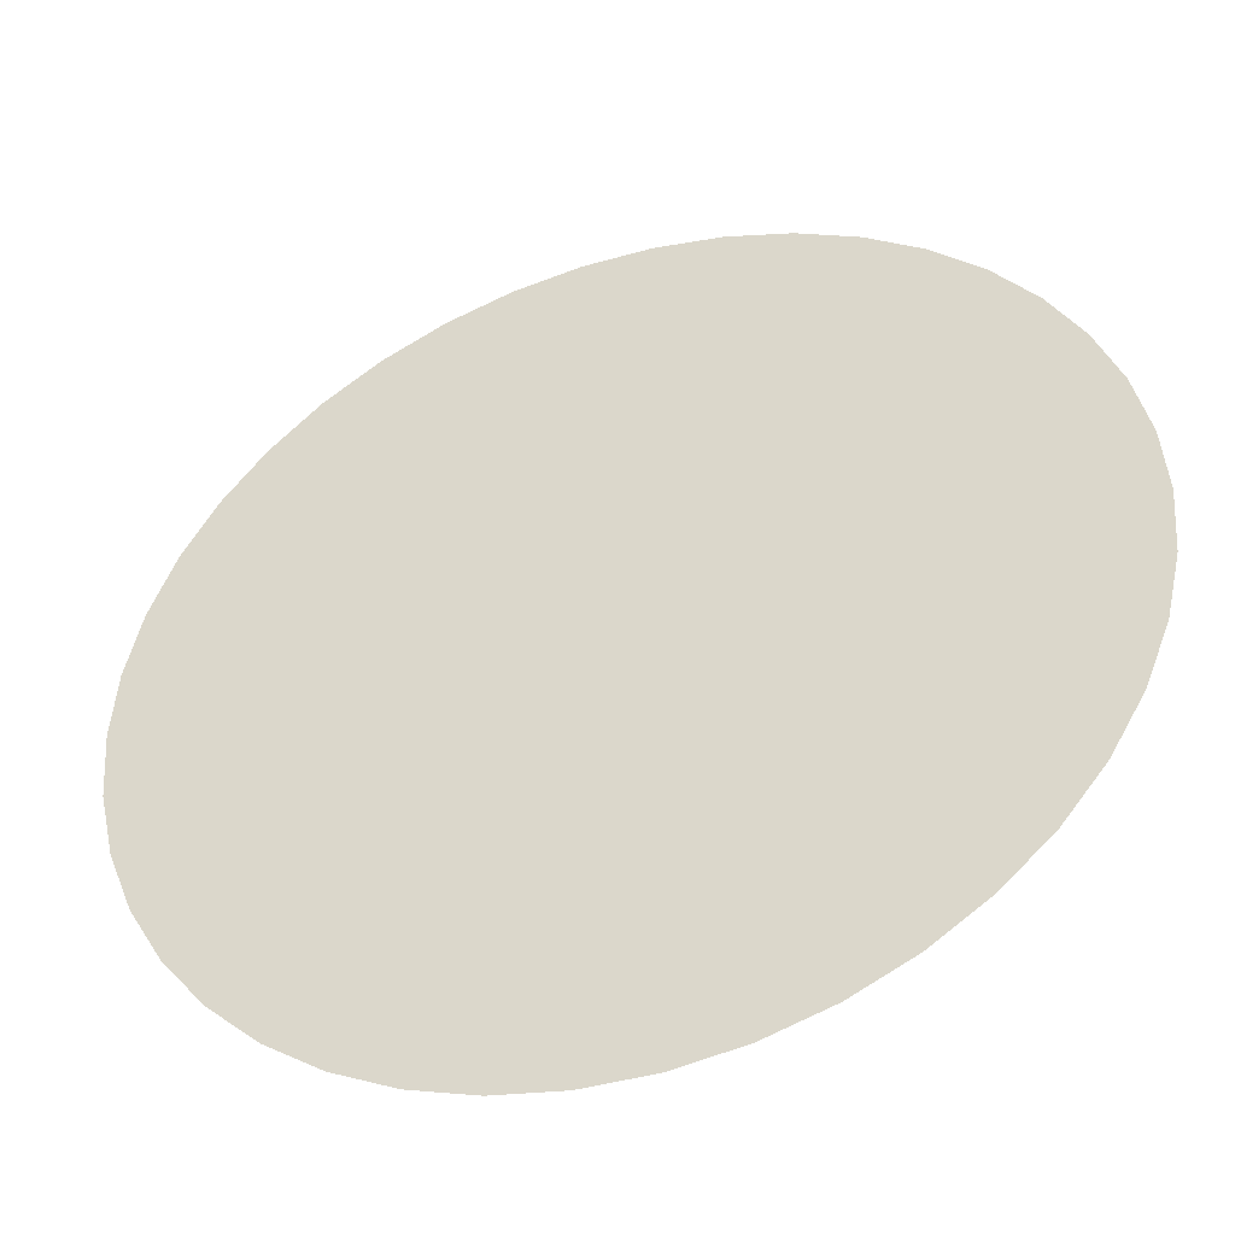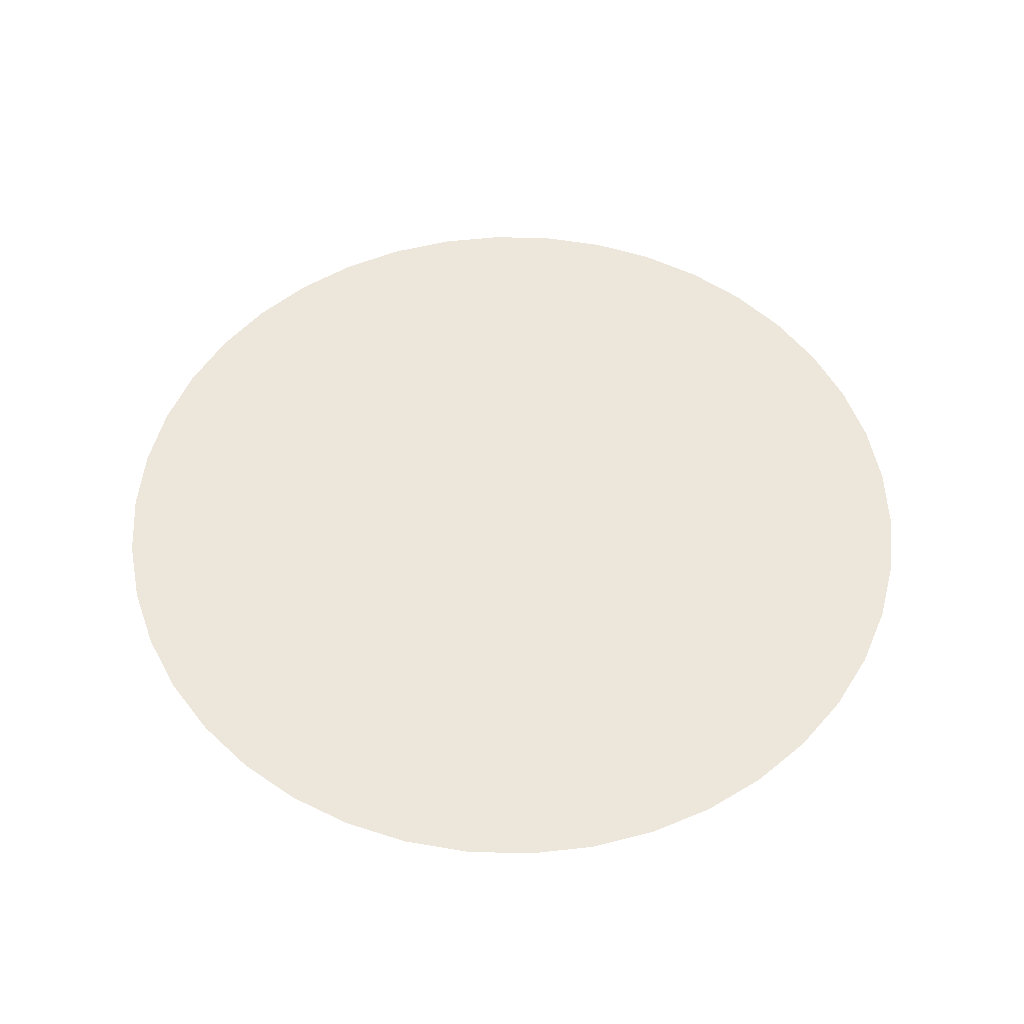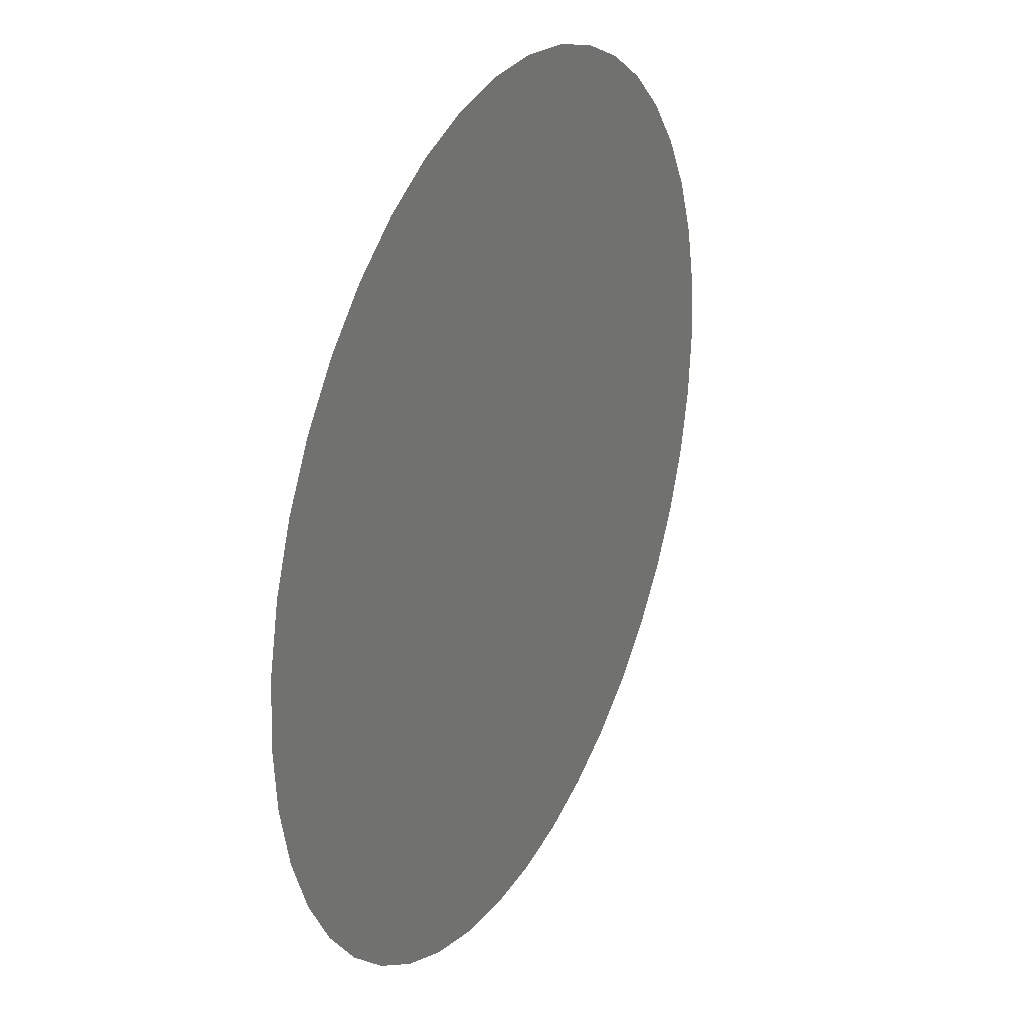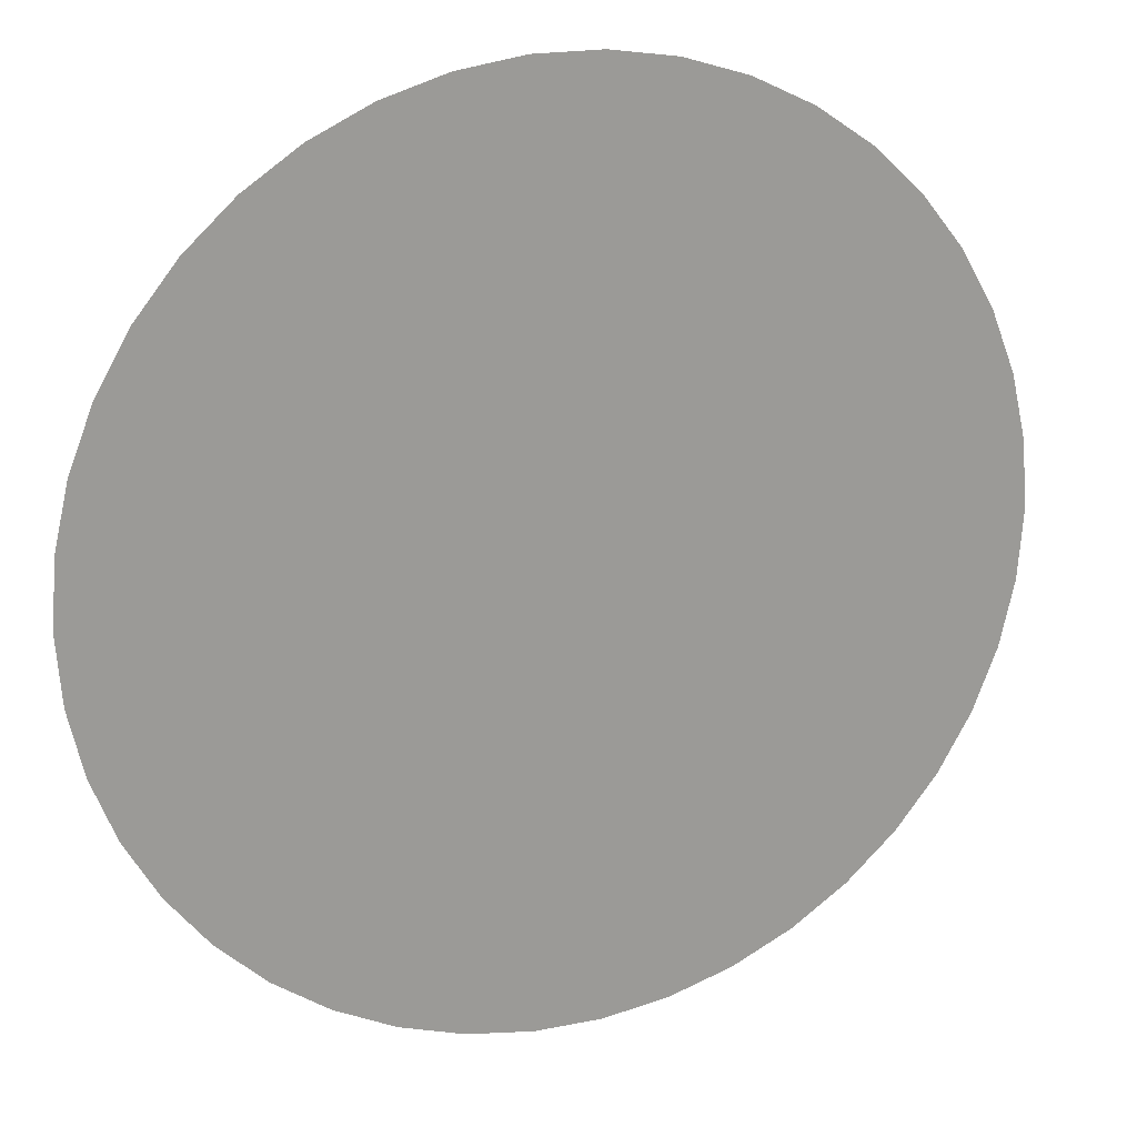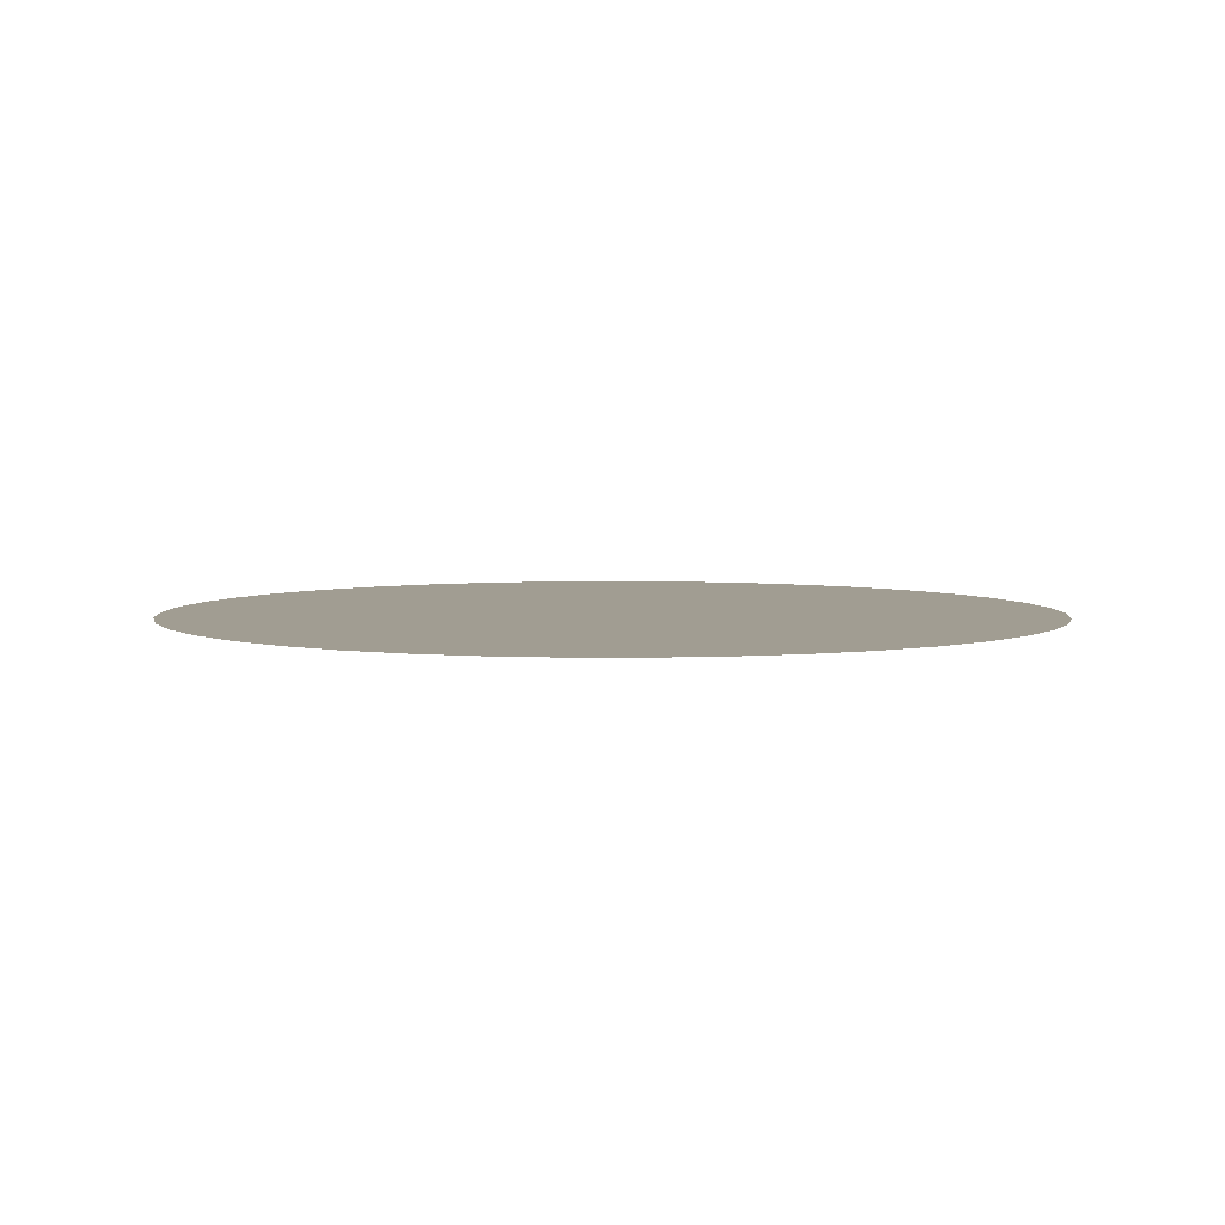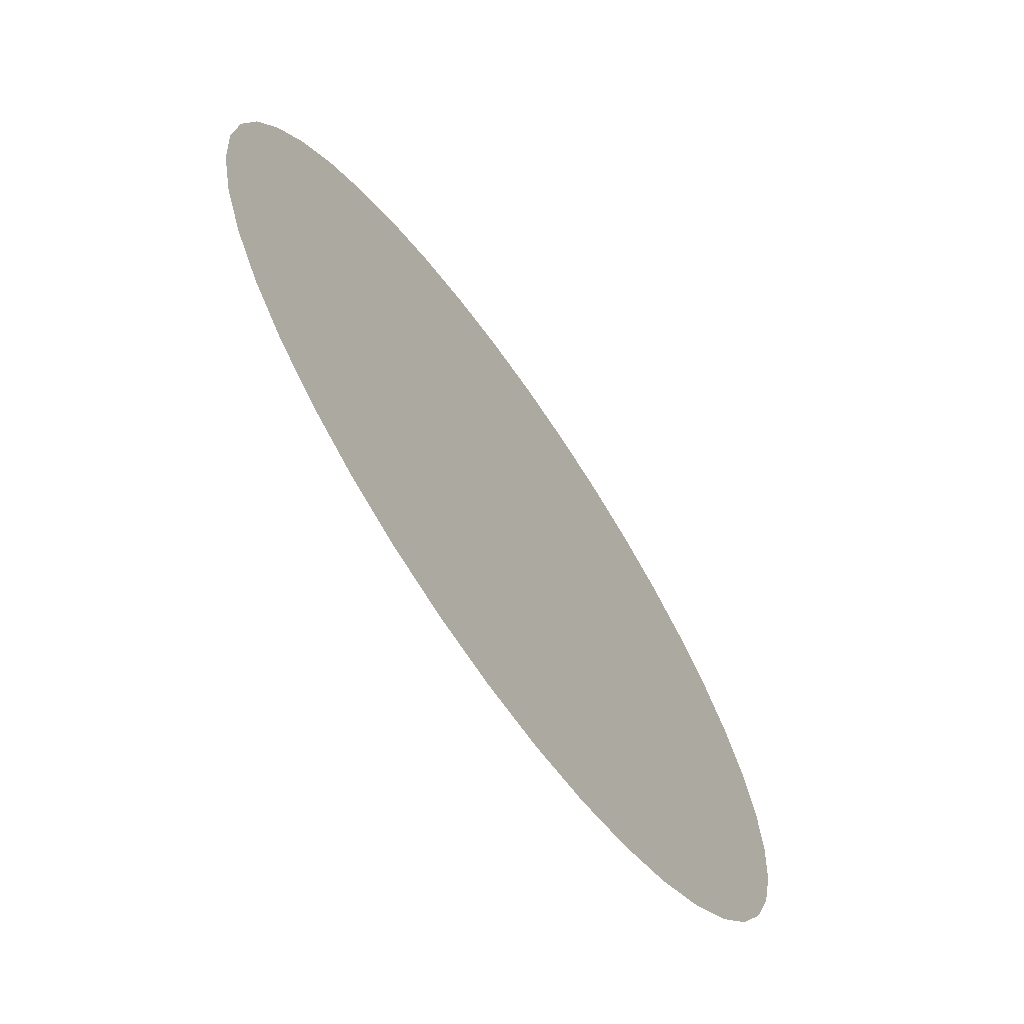
<metadata>
{"format":"obj","ext":"obj","renderer":"f3d","projection":"perspective","resolution":1024,"background":"white","views":[{"elev":-43.6,"azim":-161.4,"up":"+Z"},{"elev":53.8,"azim":-6.8,"up":"+Y"},{"elev":28.9,"azim":116.2,"up":"+Z"},{"elev":19.9,"azim":159.4,"up":"+Z"},{"elev":4.7,"azim":-110.9,"up":"+Y"},{"elev":-68.7,"azim":124.9,"up":"+Z"}]}
</metadata>
<code>
g
v 360 0 0
v 356 0 53.66
v 344 0 106.1
v 324.3 0 156.2
v 297.4 0 202.8
v 263.9 0 244.9
v 224.5 0 281.5
v 180 0 311.8
v 131.5 0 335.1
v 80.11 0 351
v 26.9 0 359
v -26.9 0 359
v -80.11 0 351
v -131.5 0 335.1
v -180 0 311.8
v -224.5 0 281.5
v -263.9 0 244.9
v -297.4 0 202.8
v -324.3 0 156.2
v -344 0 106.1
v -356 0 53.66
v -360 0 -3.147e-05
v -356 0 -53.66
v -344 0 -106.1
v -324.3 0 -156.2
v -297.4 0 -202.8
v -263.9 0 -244.9
v -224.5 0 -281.5
v -180 0 -311.8
v -131.5 0 -335.1
v -80.11 0 -351
v -26.9 0 -359
v 26.9 0 -359
v 80.11 0 -351
v 131.5 0 -335.1
v 180 0 -311.8
v 224.5 0 -281.5
v 263.9 0 -244.9
v 297.4 0 -202.8
v 324.3 0 -156.2
v 344 0 -106.1
v 356 0 -53.66
g Ground
f 1 42 41 40 39 38 37 36 35 34 33 32 31 30 29 28 27 26 25 24 23 22 21 20 19 18 17 16 15 14 13 12 11 10 9 8 7 6 5 4 3 2

</code>
